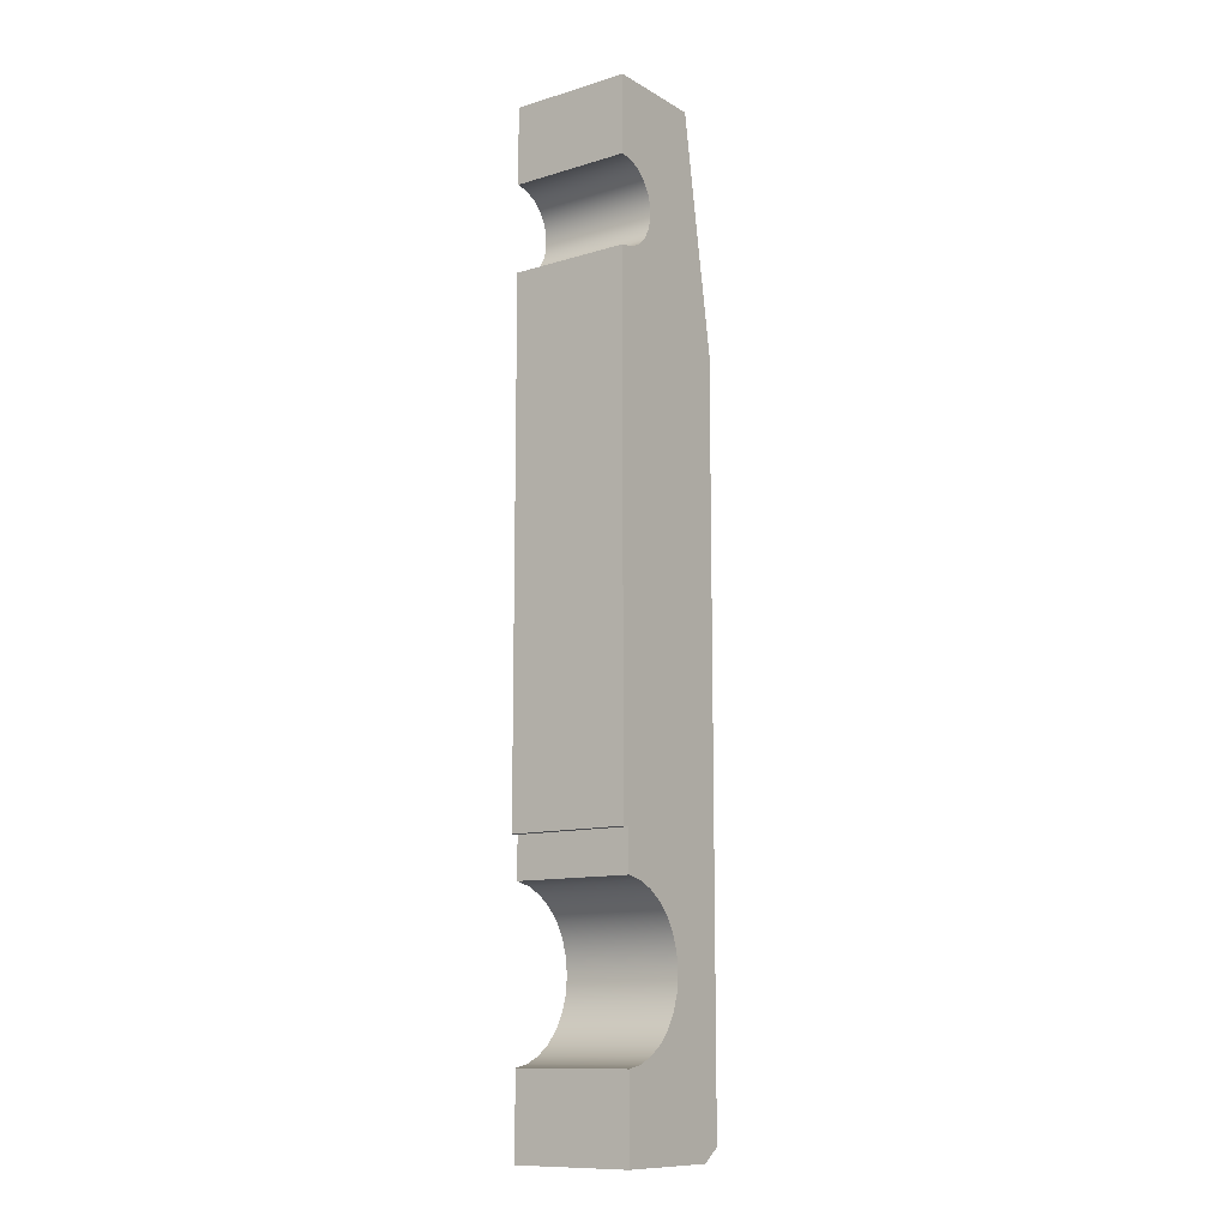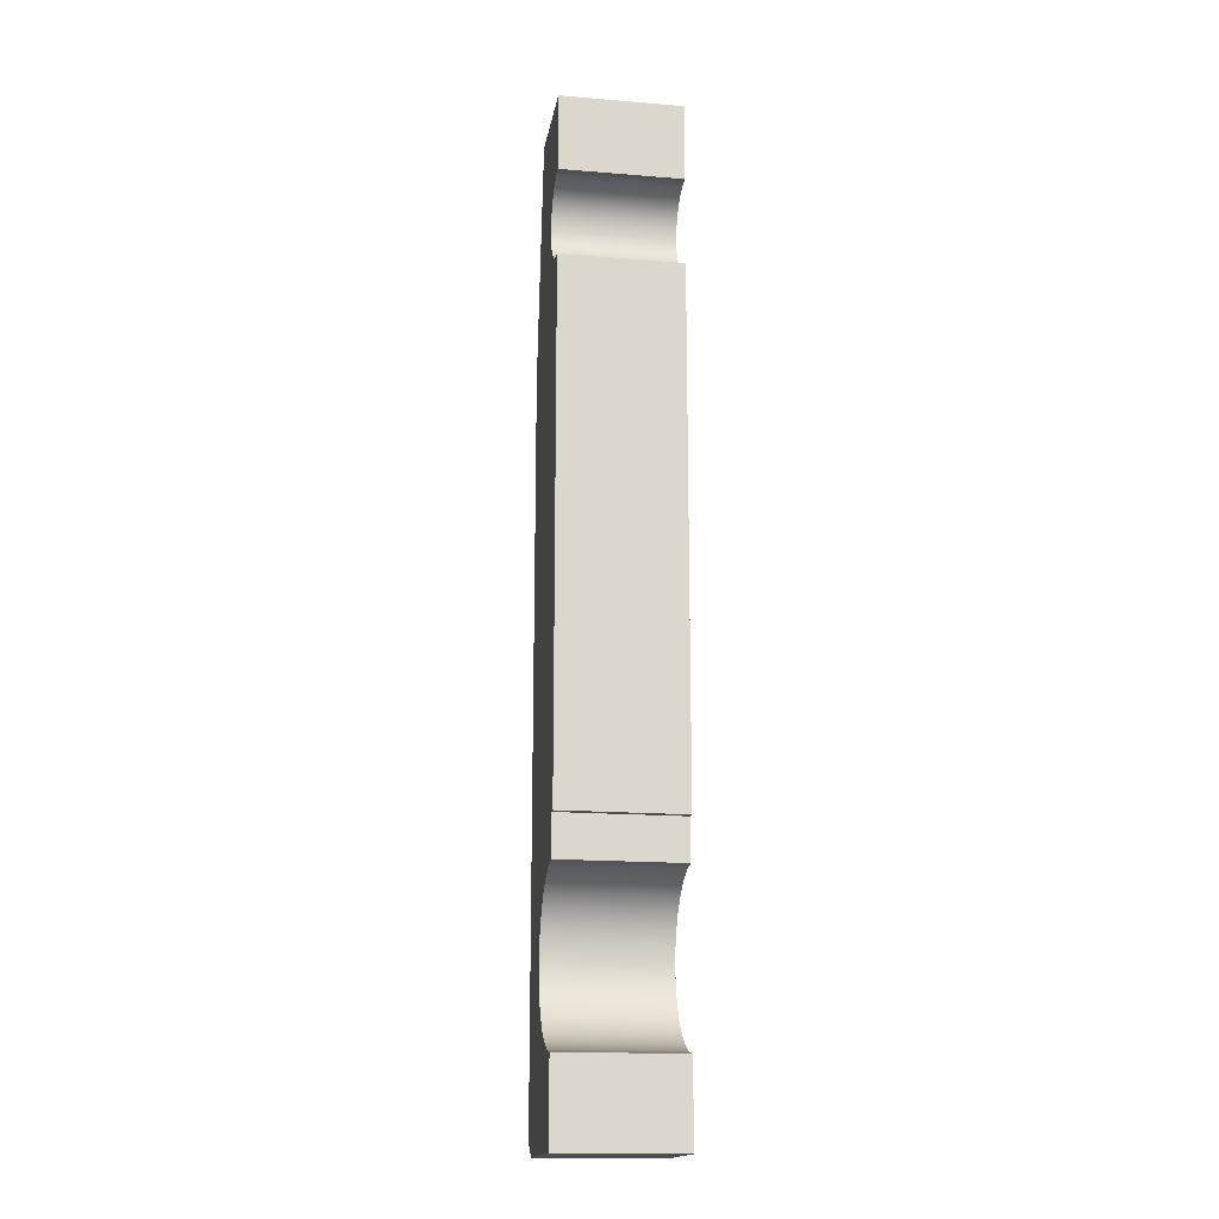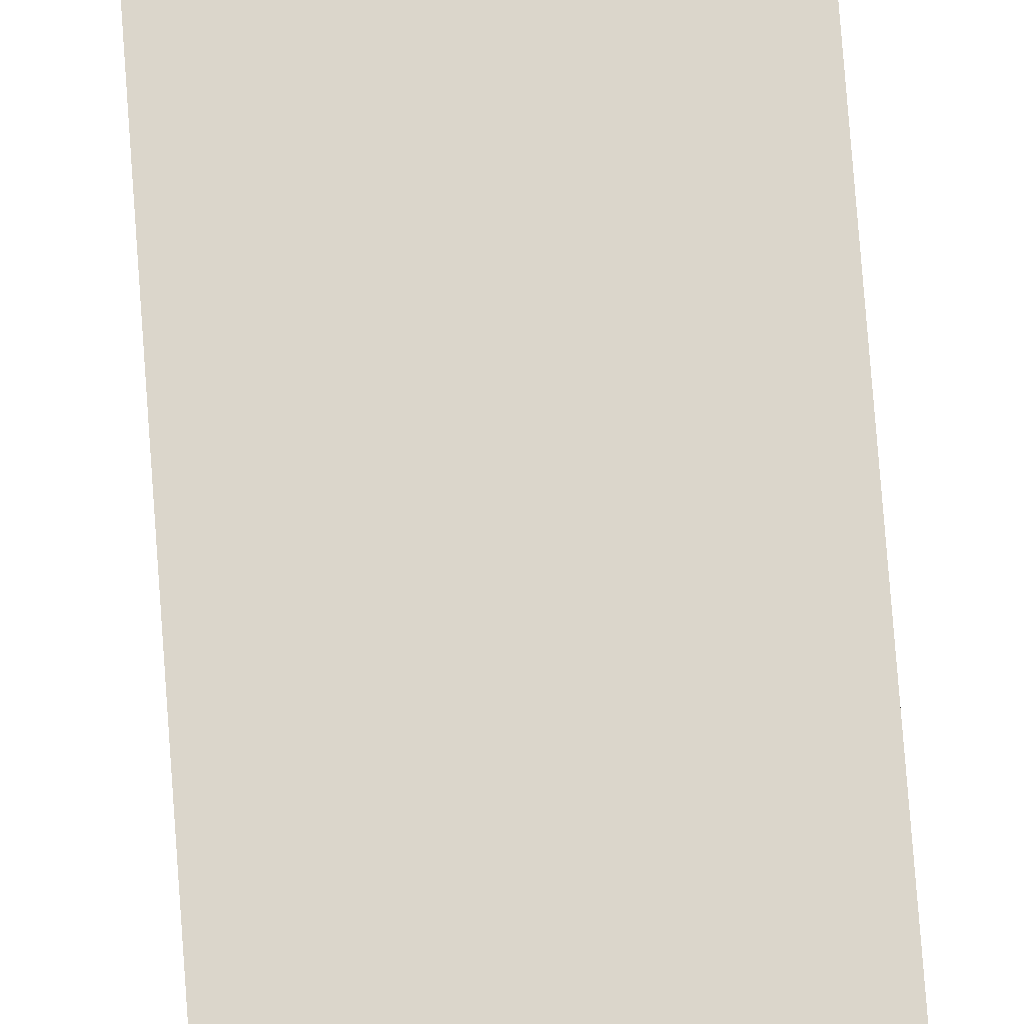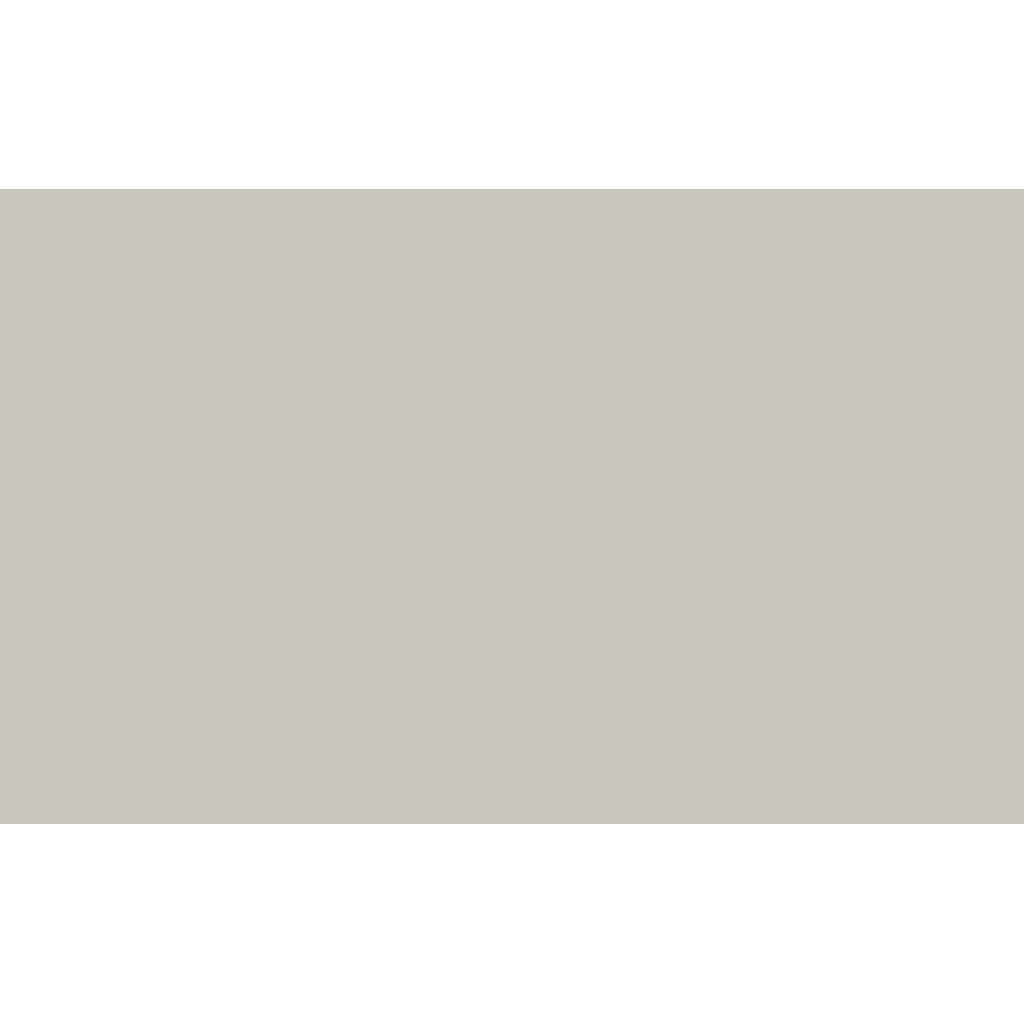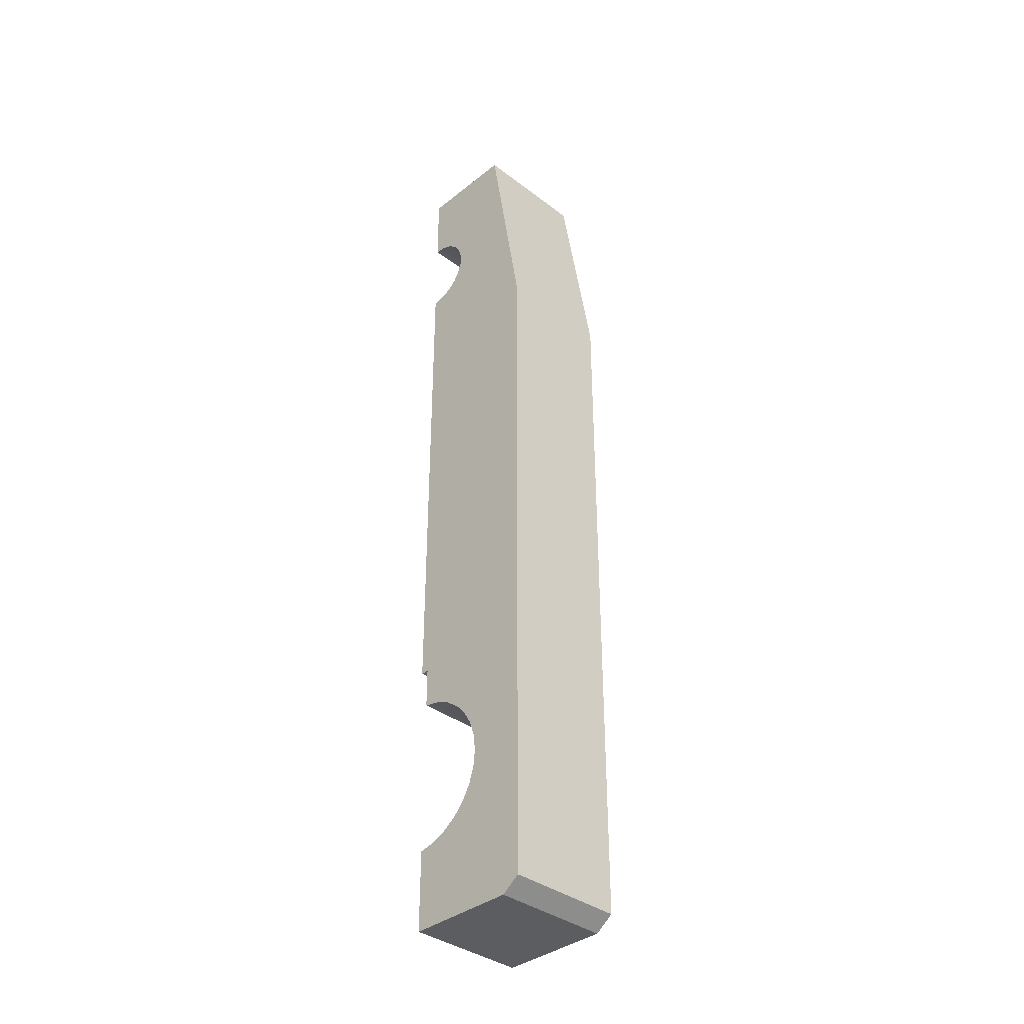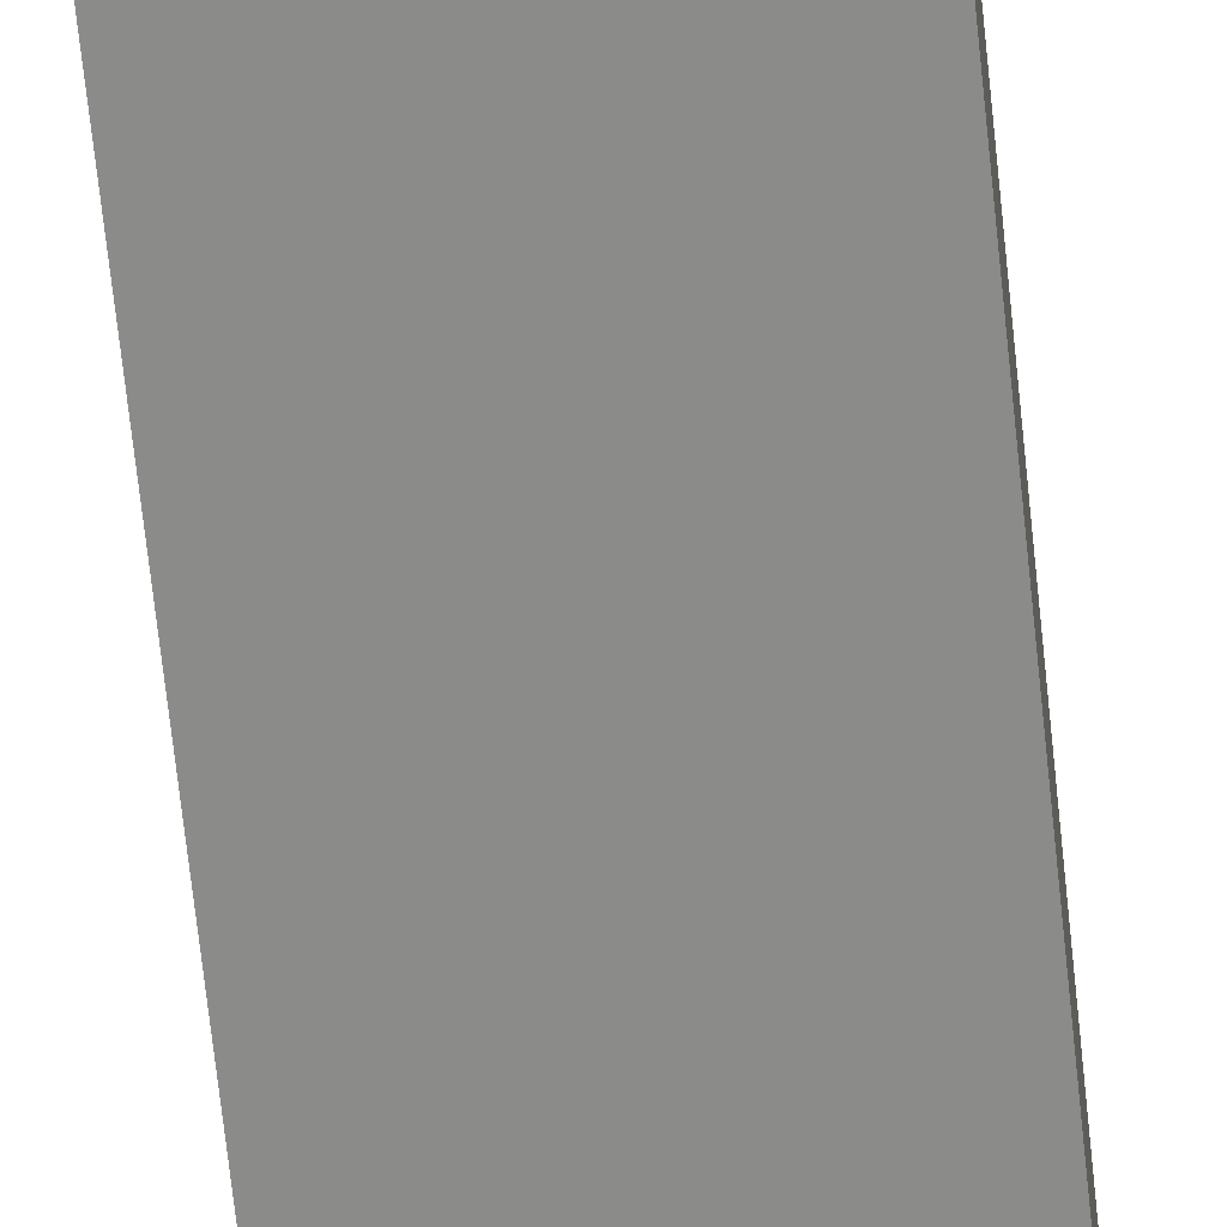
<metadata>
{"format":"obj","ext":"obj","renderer":"f3d","projection":"perspective","resolution":1024,"background":"white","views":[{"elev":-11.6,"azim":126.2,"up":"+Z"},{"elev":-16.7,"azim":80.6,"up":"+Z"},{"elev":73.6,"azim":-4.2,"up":"+Y"},{"elev":-0.9,"azim":-90.3,"up":"+Y"},{"elev":-37.0,"azim":-134.3,"up":"+Z"},{"elev":-63.7,"azim":-174.2,"up":"+Y"}]}
</metadata>
<code>
v 1.15 0 -8.5
v 1.15 0 -9.005
v 1.15 1.5 -9.005
v 1.15 1.5 -8.5
v 1.25 0 -8.5
v 1.15 0 -8.5
v 1.15 1.5 -8.5
v 1.25 1.5 -8.5
v 1.25 0 -2.04
v 1.25 0 -8.5
v 1.25 1.5 -8.5
v 1.25 1.5 -2.04
v 1.25 0 -0.96
v 1.098 0 -0.9819
v 0.9581 0 -1.046
v 0.8419 0 -1.146
v 0.7588 0 -1.276
v 0.7155 0 -1.423
v 0.7155 0 -1.577
v 0.7588 0 -1.724
v 0.8419 0 -1.854
v 0.9581 0 -1.954
v 1.098 0 -2.018
v 1.25 0 -2.04
v 1.25 1.5 -2.04
v 1.098 1.5 -2.018
v 0.9581 1.5 -1.954
v 0.8419 1.5 -1.854
v 0.7588 1.5 -1.724
v 0.7155 1.5 -1.577
v 0.7155 1.5 -1.423
v 0.7588 1.5 -1.276
v 0.8419 1.5 -1.146
v 0.9581 1.5 -1.046
v 1.098 1.5 -0.9819
v 1.25 1.5 -0.96
v 1.25 0 0
v 1.25 0 -0.96
v 1.25 1.5 -0.96
v 1.25 1.5 0
v 0 0 0
v 1.25 0 0
v 1.25 1.5 0
v 0 1.5 0
v -0.4726 0 -2.871
v 0 0 0
v 0 1.5 0
v -0.4726 1.5 -2.871
v -0.4726 0 -11.84
v -0.4726 0 -2.871
v -0.4726 1.5 -2.871
v -0.4726 1.5 -11.84
v -0.2429 0 -12
v -0.4726 0 -11.84
v -0.4726 1.5 -11.84
v -0.2429 1.5 -12
v 1.15 0 -12
v -0.2429 0 -12
v -0.2429 1.5 -12
v 1.15 1.5 -12
v 1.15 0 -10.99
v 1.15 0 -12
v 1.15 1.5 -12
v 1.15 1.5 -10.99
v 1.15 0 -9.005
v 0.9447 0 -9.048
v 0.7528 0 -9.132
v 0.5828 0 -9.255
v 0.4421 0 -9.411
v 0.337 0 -9.592
v 0.272 0 -9.791
v 0.25 0 -10
v 0.272 0 -10.21
v 0.337 0 -10.41
v 0.4421 0 -10.59
v 0.5828 0 -10.74
v 0.7528 0 -10.87
v 0.9447 0 -10.95
v 1.15 0 -10.99
v 1.15 1.5 -10.99
v 0.9447 1.5 -10.95
v 0.7528 1.5 -10.87
v 0.5828 1.5 -10.74
v 0.4421 1.5 -10.59
v 0.337 1.5 -10.41
v 0.272 1.5 -10.21
v 0.25 1.5 -10
v 0.272 1.5 -9.791
v 0.337 1.5 -9.592
v 0.4421 1.5 -9.411
v 0.5828 1.5 -9.255
v 0.7528 1.5 -9.132
v 0.9447 1.5 -9.048
v 1.15 1.5 -9.005
v 1.15 1.5 -9.005
v 0.9447 1.5 -9.048
v 0.7528 1.5 -9.132
v 0.5828 1.5 -9.255
v 0.4421 1.5 -9.411
v 0.337 1.5 -9.592
v 0.272 1.5 -9.791
v 0.25 1.5 -10
v 0.272 1.5 -10.21
v 0.337 1.5 -10.41
v 0.4421 1.5 -10.59
v 0.5828 1.5 -10.74
v 0.7528 1.5 -10.87
v 0.9447 1.5 -10.95
v 1.15 1.5 -10.99
v 1.15 1.5 -12
v -0.2429 1.5 -12
v -0.4726 1.5 -11.84
v -0.4726 1.5 -2.871
v 0 1.5 0
v 1.25 1.5 0
v 1.25 1.5 -0.96
v 1.098 1.5 -0.9819
v 0.9581 1.5 -1.046
v 0.8419 1.5 -1.146
v 0.7588 1.5 -1.276
v 0.7155 1.5 -1.423
v 0.7155 1.5 -1.577
v 0.7588 1.5 -1.724
v 0.8419 1.5 -1.854
v 0.9581 1.5 -1.954
v 1.098 1.5 -2.018
v 1.25 1.5 -2.04
v 1.25 1.5 -8.5
v 1.15 1.5 -8.5
v 1.15 0 -10.99
v 0.9447 0 -10.95
v 0.7528 0 -10.87
v 0.5828 0 -10.74
v 0.4421 0 -10.59
v 0.337 0 -10.41
v 0.272 0 -10.21
v 0.25 0 -10
v 0.272 0 -9.791
v 0.337 0 -9.592
v 0.4421 0 -9.411
v 0.5828 0 -9.255
v 0.7528 0 -9.132
v 0.9447 0 -9.048
v 1.15 0 -9.005
v 1.15 0 -8.5
v 1.25 0 -8.5
v 1.25 0 -2.04
v 1.098 0 -2.018
v 0.9581 0 -1.954
v 0.8419 0 -1.854
v 0.7588 0 -1.724
v 0.7155 0 -1.577
v 0.7155 0 -1.423
v 0.7588 0 -1.276
v 0.8419 0 -1.146
v 0.9581 0 -1.046
v 1.098 0 -0.9819
v 1.25 0 -0.96
v 1.25 0 0
v 0 0 0
v -0.4726 0 -2.871
v -0.4726 0 -11.84
v -0.2429 0 -12
v 1.15 0 -12
g 70306d66-e2d9-11ea-b081-54bf646e7e1f
f 1 2 4
f 4 2 3
g 704185e8-e2d9-11ea-9fc8-54bf646e7e1f
f 5 6 8
f 8 6 7
g 705361b6-e2d9-11ea-8da1-54bf646e7e1f
f 9 10 12
f 12 10 11
g 7065160c-e2d9-11ea-a23f-54bf646e7e1f
f 36 13 35
f 35 13 14
f 35 14 34
f 34 14 15
f 34 15 33
f 33 15 16
f 33 16 32
f 32 16 17
f 32 17 31
f 31 17 18
f 31 18 30
f 30 18 19
f 30 19 29
f 29 19 20
f 29 20 28
f 28 20 21
f 28 21 27
f 27 21 22
f 27 22 26
f 26 22 23
f 26 23 25
f 25 23 24
g 7076a400-e2d9-11ea-915c-54bf646e7e1f
f 37 38 40
f 40 38 39
g 708858d2-e2d9-11ea-929d-54bf646e7e1f
f 41 42 44
f 44 42 43
g 7099e6ae-e2d9-11ea-9387-54bf646e7e1f
f 45 46 48
f 48 46 47
g 70ab2608-e2d9-11ea-ab64-54bf646e7e1f
f 49 50 52
f 52 50 51
g 70bc8c66-e2d9-11ea-956d-54bf646e7e1f
f 53 54 56
f 56 54 55
g 70e9e1f6-e2d9-11ea-9057-54bf646e7e1f
f 57 58 60
f 60 58 59
g 70fbe4da-e2d9-11ea-93e7-54bf646e7e1f
f 61 62 64
f 64 62 63
g 710eaac2-e2d9-11ea-85ab-54bf646e7e1f
f 94 65 93
f 93 65 66
f 93 66 92
f 92 66 67
f 92 67 91
f 91 67 68
f 91 68 90
f 90 68 69
f 90 69 89
f 89 69 70
f 89 70 88
f 88 70 71
f 88 71 87
f 87 71 72
f 87 72 86
f 86 72 73
f 86 73 85
f 85 73 74
f 85 74 84
f 84 74 75
f 84 75 83
f 83 75 76
f 83 76 82
f 82 76 77
f 82 77 81
f 81 77 78
f 81 78 80
f 80 78 79
g 7120fc12-e2d9-11ea-ae13-54bf646e7e1f
f 95 96 129
f 129 96 125
f 129 125 126
f 125 96 124
f 124 96 97
f 124 97 123
f 123 97 98
f 123 98 122
f 122 98 99
f 122 99 100
f 101 113 100
f 100 113 114
f 100 114 122
f 122 114 121
f 121 114 120
f 120 114 119
f 119 114 115
f 119 115 118
f 118 115 117
f 117 115 116
f 101 102 113
f 113 102 112
f 112 102 111
f 111 102 103
f 111 103 104
f 104 105 111
f 111 105 106
f 111 106 110
f 110 106 107
f 110 107 108
f 108 109 110
f 126 127 129
f 129 127 128
g 713325f6-e2d9-11ea-866d-54bf646e7e1f
f 130 131 164
f 164 131 132
f 164 132 133
f 164 133 163
f 163 133 134
f 163 134 135
f 135 136 163
f 163 136 137
f 163 137 162
f 162 137 161
f 161 137 138
f 161 138 139
f 139 140 161
f 161 140 160
f 160 140 152
f 160 152 153
f 140 141 152
f 152 141 151
f 151 141 142
f 151 142 150
f 150 142 143
f 150 143 149
f 149 143 145
f 149 145 148
f 148 145 147
f 147 145 146
f 143 144 145
f 153 154 160
f 160 154 155
f 160 155 159
f 159 155 156
f 159 156 157
f 157 158 159

</code>
